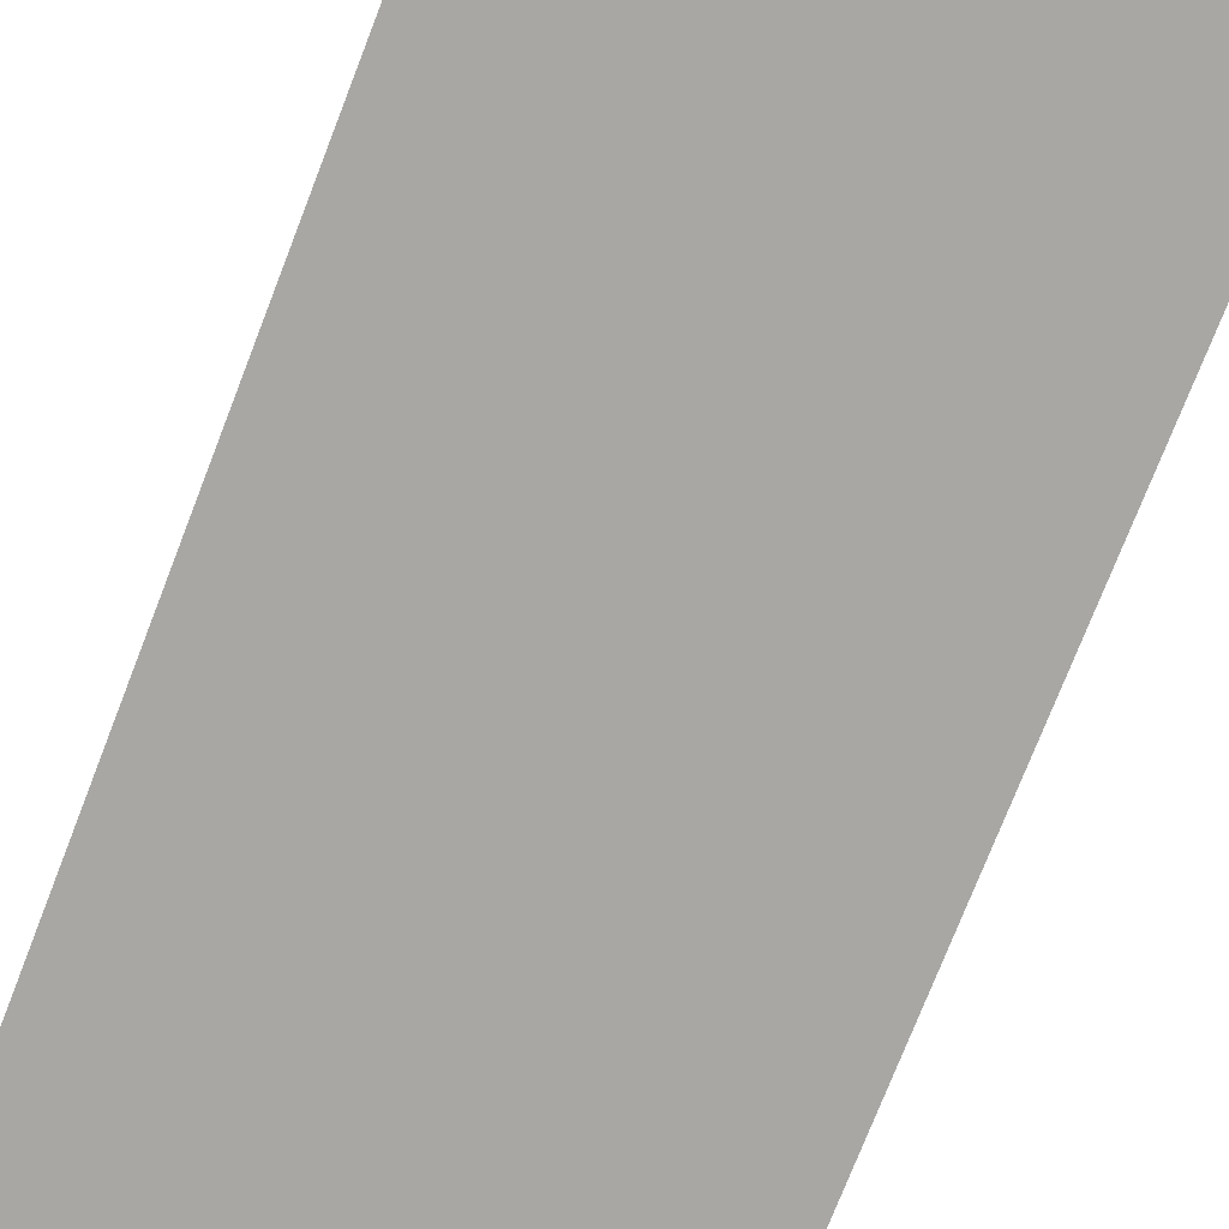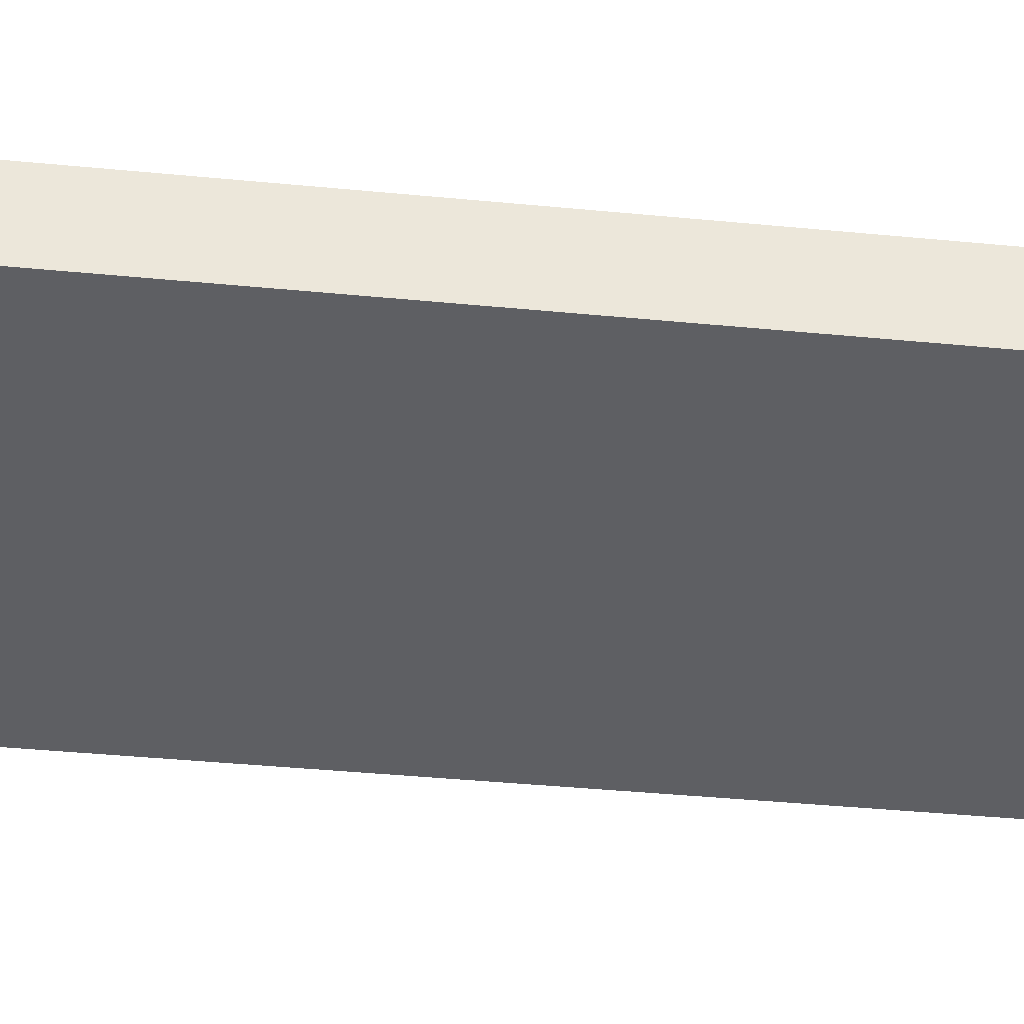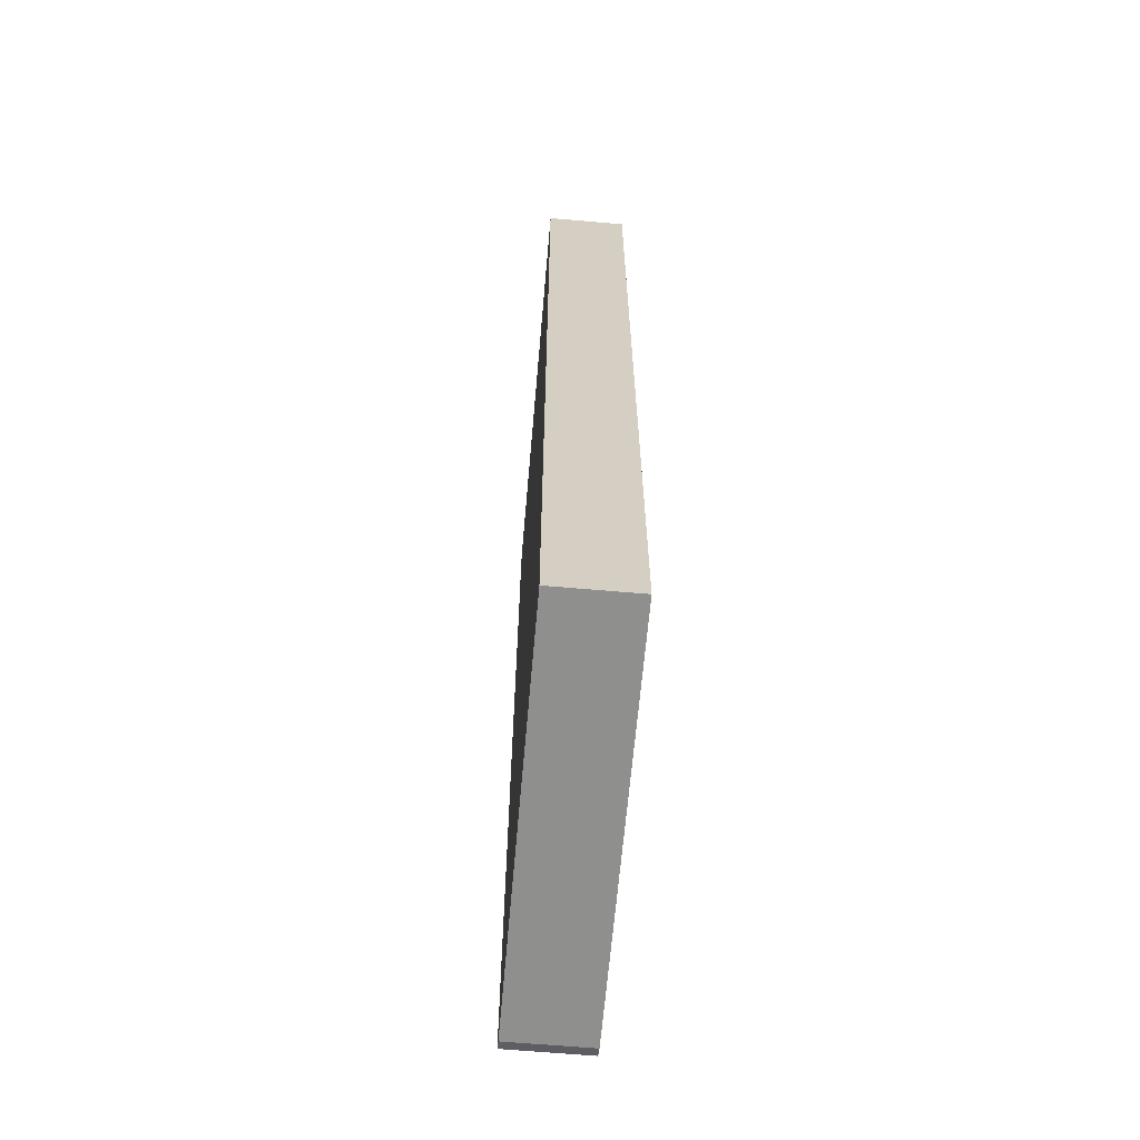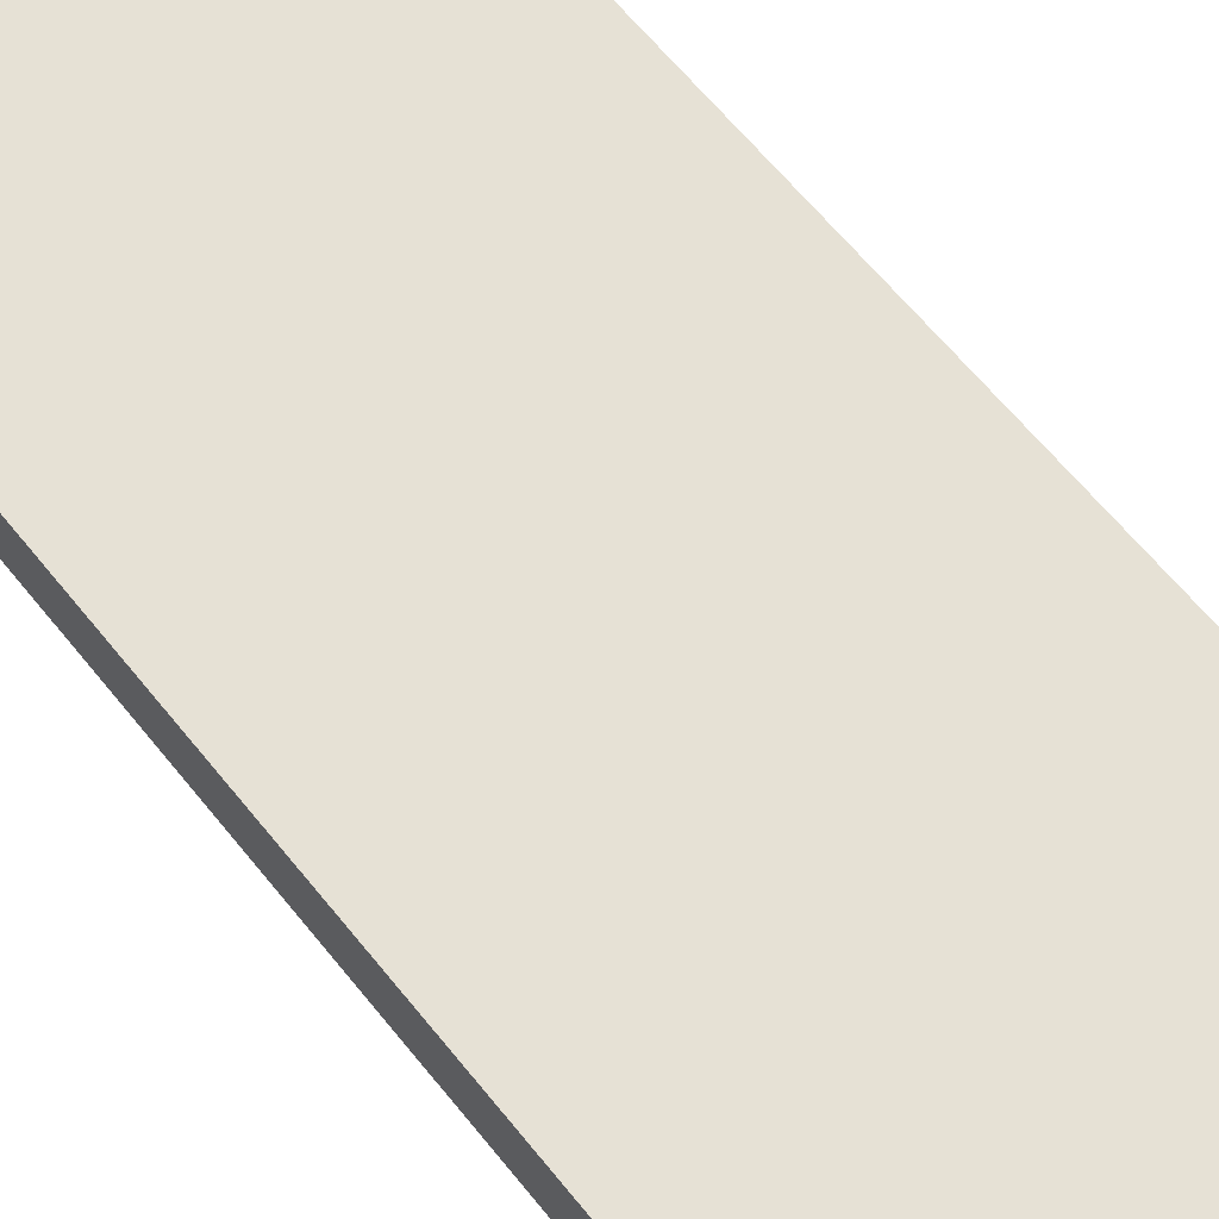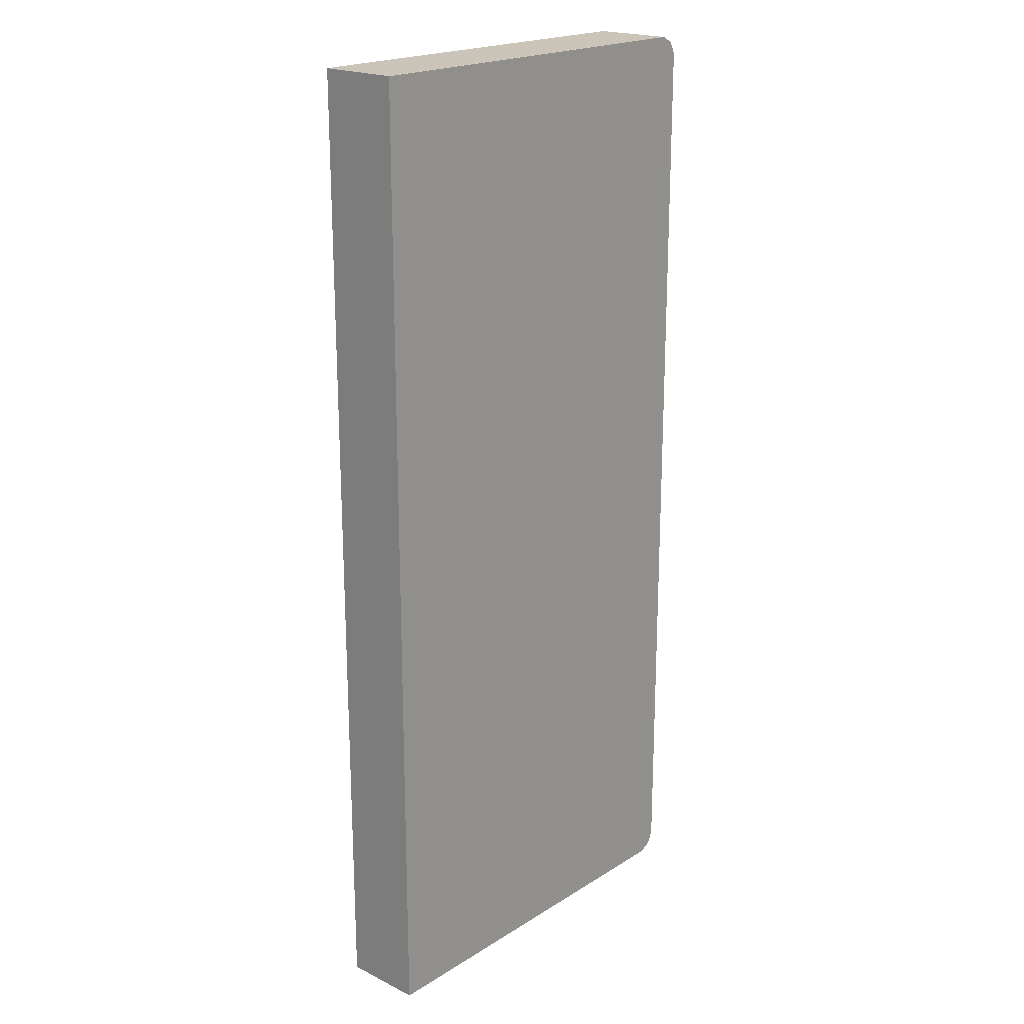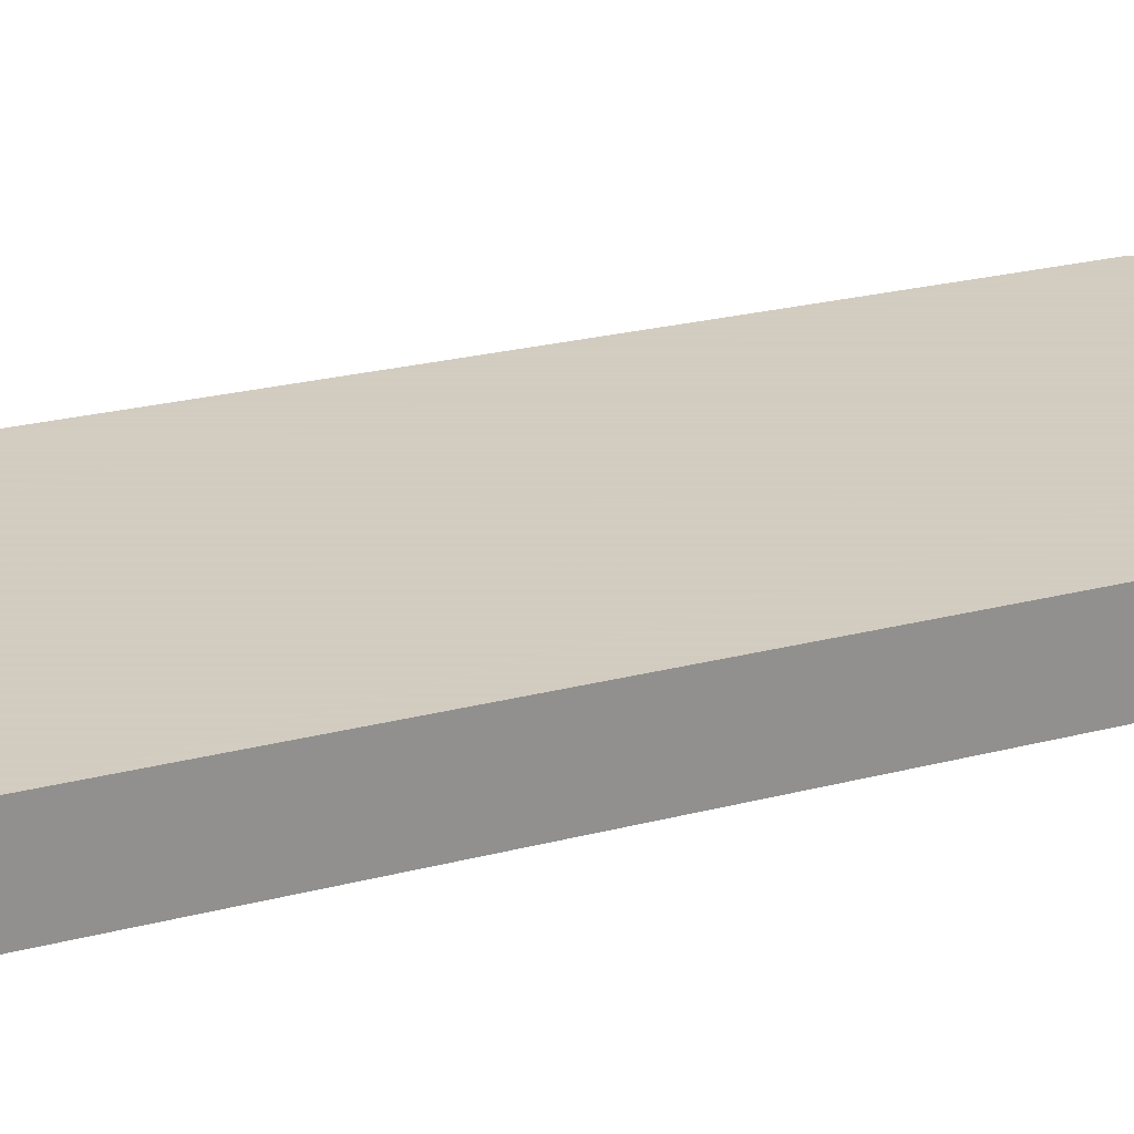
<metadata>
{"format":"obj","ext":"obj","renderer":"f3d","projection":"perspective","resolution":1024,"background":"white","views":[{"elev":-74.6,"azim":158.8,"up":"+Y"},{"elev":-41.2,"azim":-96.7,"up":"+Y"},{"elev":-65.1,"azim":-95.0,"up":"+Z"},{"elev":64.8,"azim":140.9,"up":"+Y"},{"elev":20.5,"azim":-48.2,"up":"+Z"},{"elev":24.3,"azim":-113.2,"up":"+Y"}]}
</metadata>
<code>
v 0.3368 0.1771 0.4605
v 0.7261 0.1771 0.4605
v 0.4075 0.1773 0.4606
v 0.39 0.1775 0.4606
v 0.3898 0.195 0.4606
v 0.3368 0.2553 0.4605
v 0.3368 0.1771 -0.4782
v 0.478 0.2125 0.4606
v 0.4778 0.1948 0.4606
v 0.4605 0.1774 0.4606
v 0.4427 0.1773 0.4606
v 0.7379 0.1771 0.4545
v 0.731 0.2553 0.458
v 0.7261 0.2553 0.4605
v 0.3898 0.2553 0.4606
v 0.3368 0.2553 -0.4782
v 0.7261 0.1771 -0.4782
v 0.478 0.2553 0.4606
v 0.7438 0.1771 0.4427
v 0.7404 0.2553 0.4496
v 0.7379 0.2553 0.4545
v 0.7261 0.2553 -0.4782
v 0.7334 0.2553 -0.4745
v 0.7379 0.1771 -0.4722
v 0.7438 0.2553 0.4427
v 0.7438 0.1771 -0.4605
v 0.7379 0.2553 -0.4722
v 0.7401 0.2553 -0.4678
v 0.7438 0.2553 -0.4605
f 6 23 22
f 6 27 23
f 6 28 27
f 6 29 28
f 6 21 20
f 6 20 25
f 6 13 21
f 6 14 13
f 6 18 14
f 6 22 16
f 6 25 29
f 7 16 22
f 19 25 20
f 12 19 20
f 12 20 21
f 12 21 13
f 17 23 24
f 17 22 23
f 19 26 29
f 19 29 25
f 23 27 24
f 24 27 28
f 24 28 26
f 26 28 29
f 6 15 18
f 7 22 17
f 3 5 4
f 3 9 8
f 3 18 15
f 3 15 5
f 1 2 11
f 1 11 3
f 1 3 4
f 1 4 5
f 1 5 15
f 1 15 6
f 1 6 16
f 1 7 17
f 1 17 24
f 1 24 26
f 1 26 19
f 1 16 7
f 1 12 2
f 2 8 9
f 2 9 10
f 2 10 11
f 3 8 18
f 2 12 13
f 2 13 14
f 2 14 18
f 2 18 8
f 3 11 10
f 3 10 9
f 1 19 12

</code>
